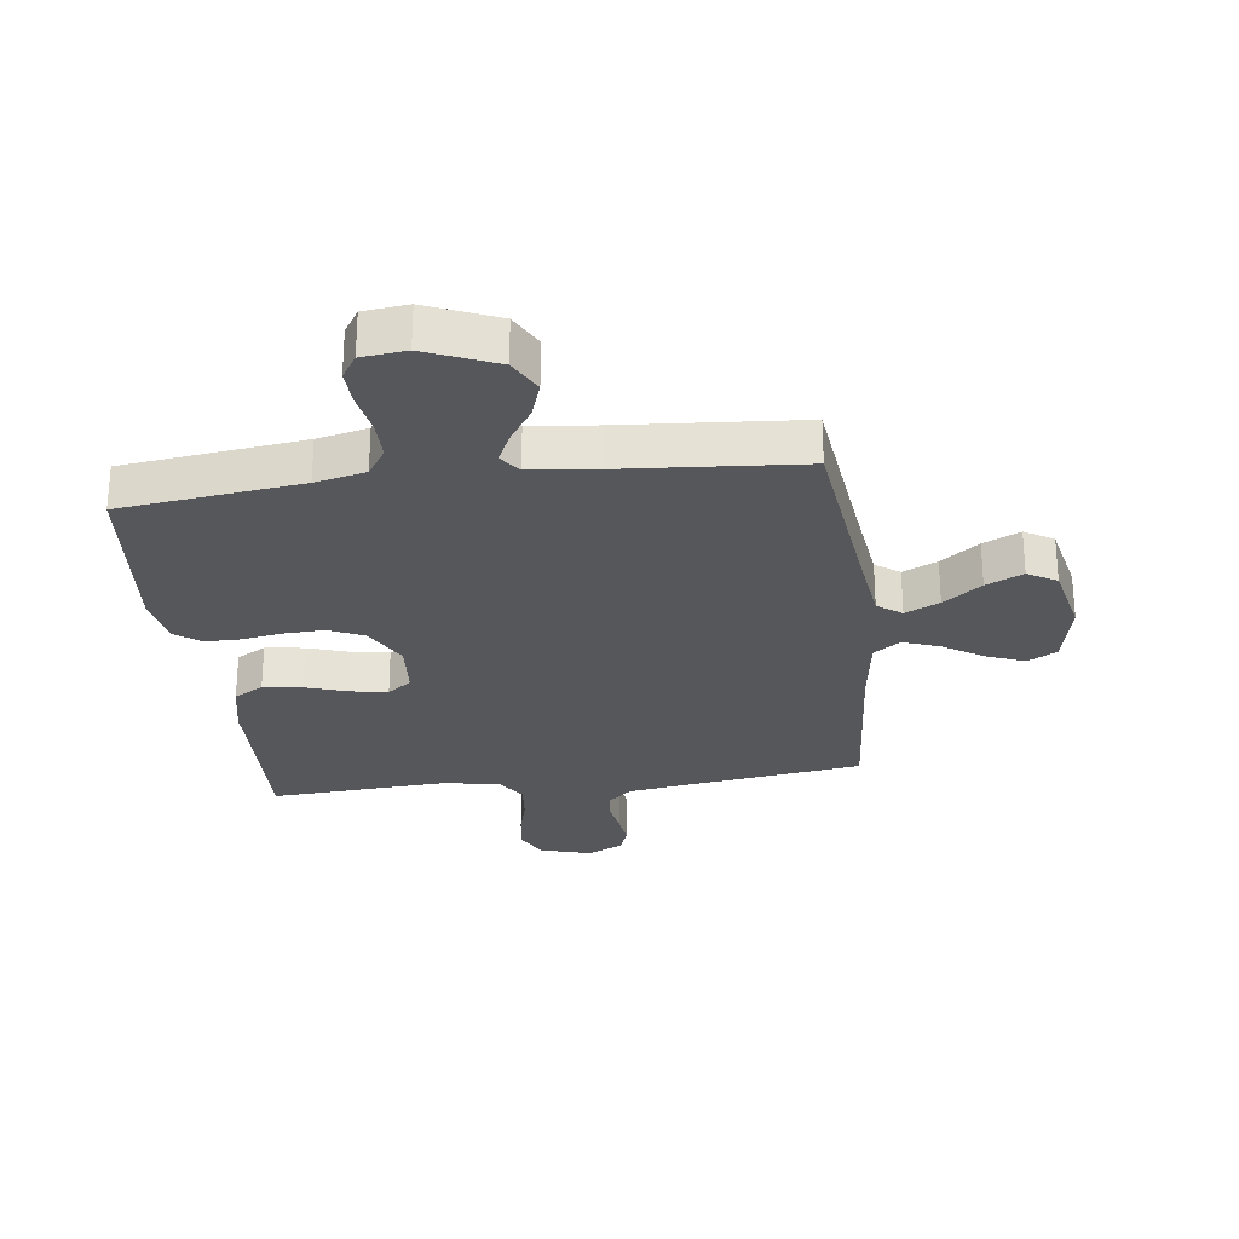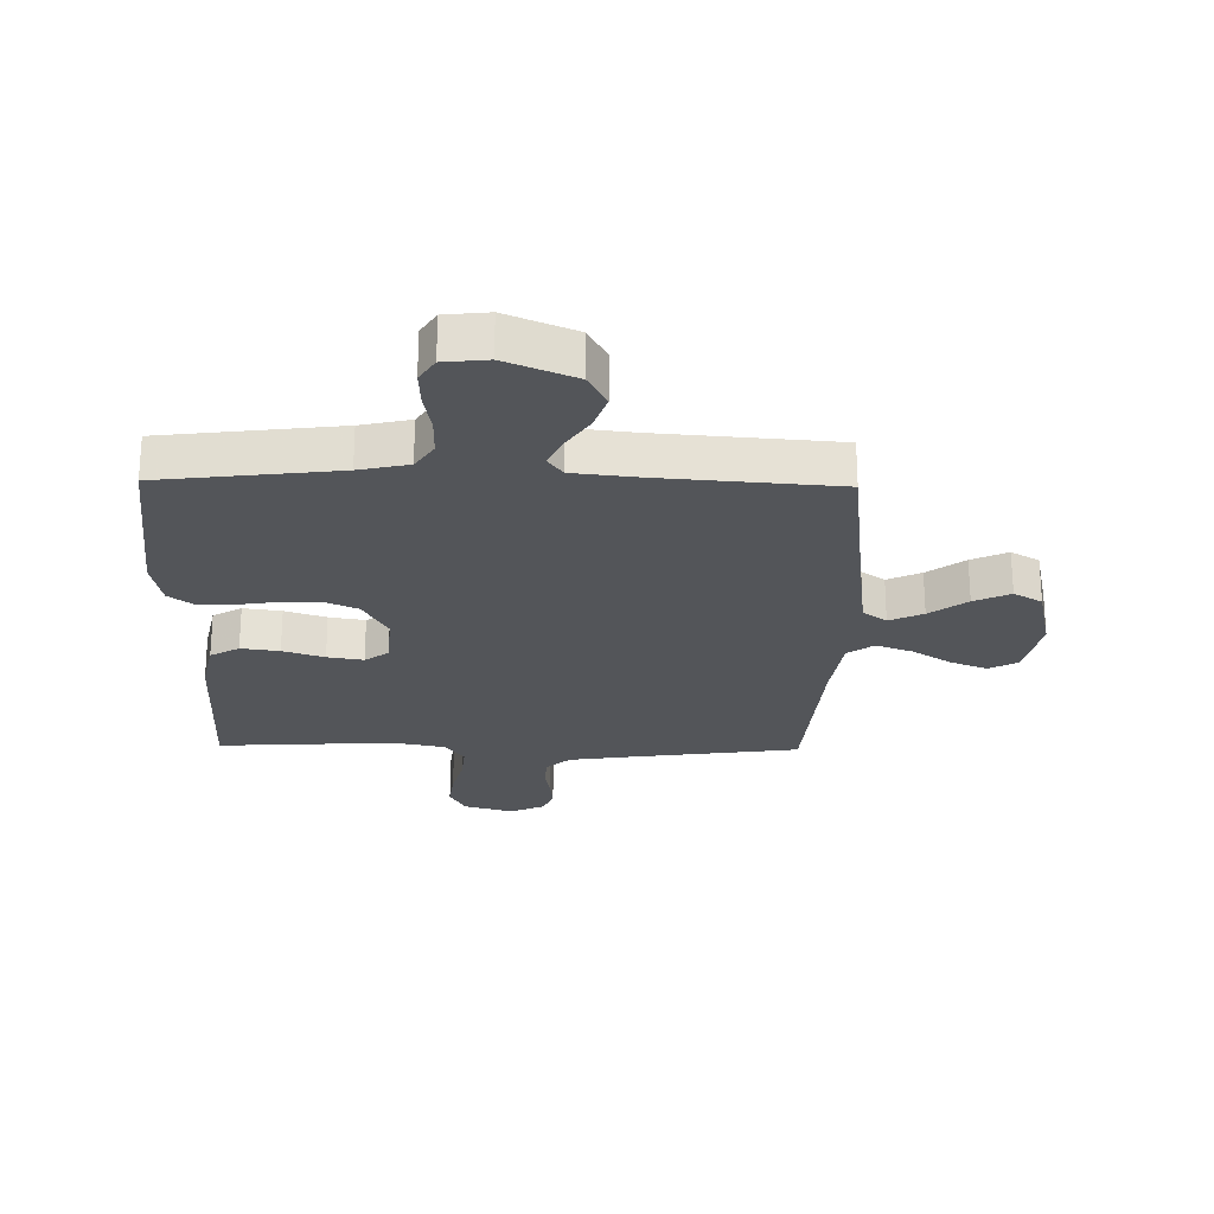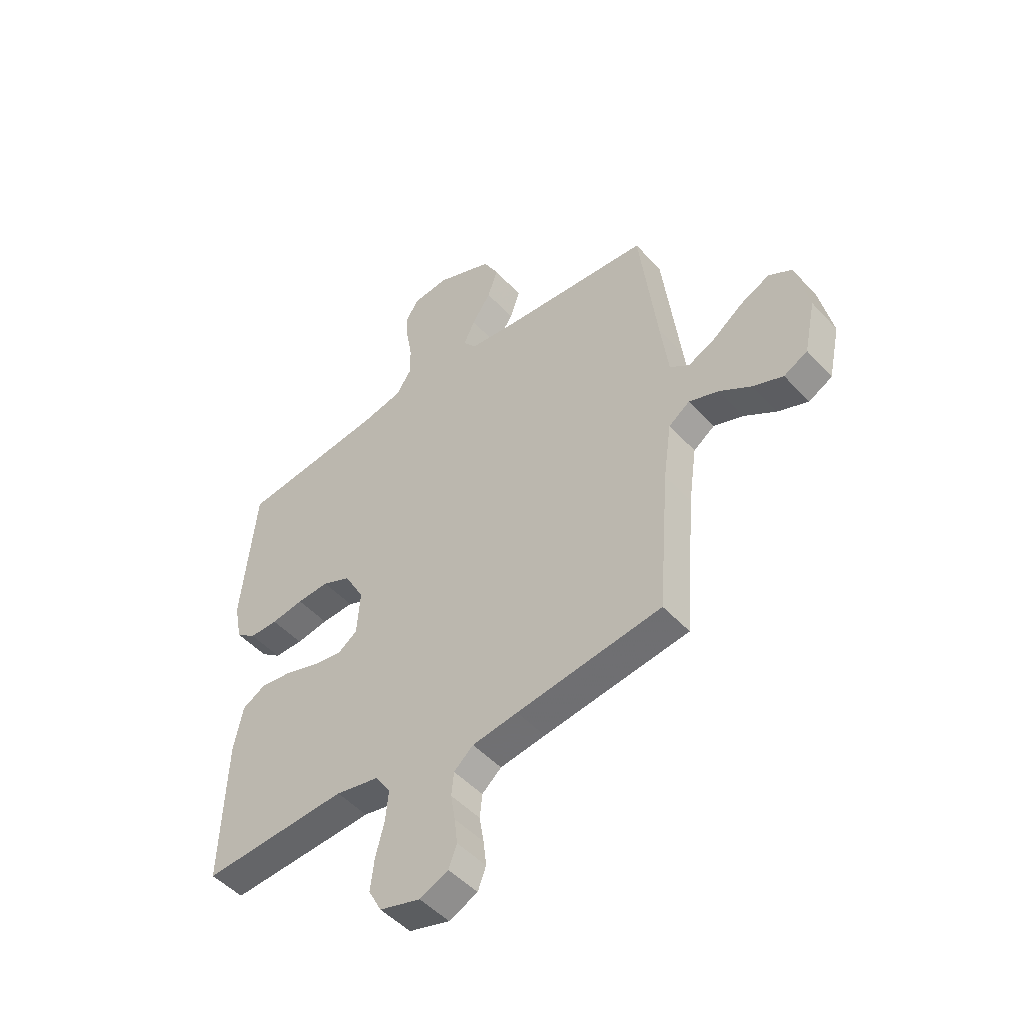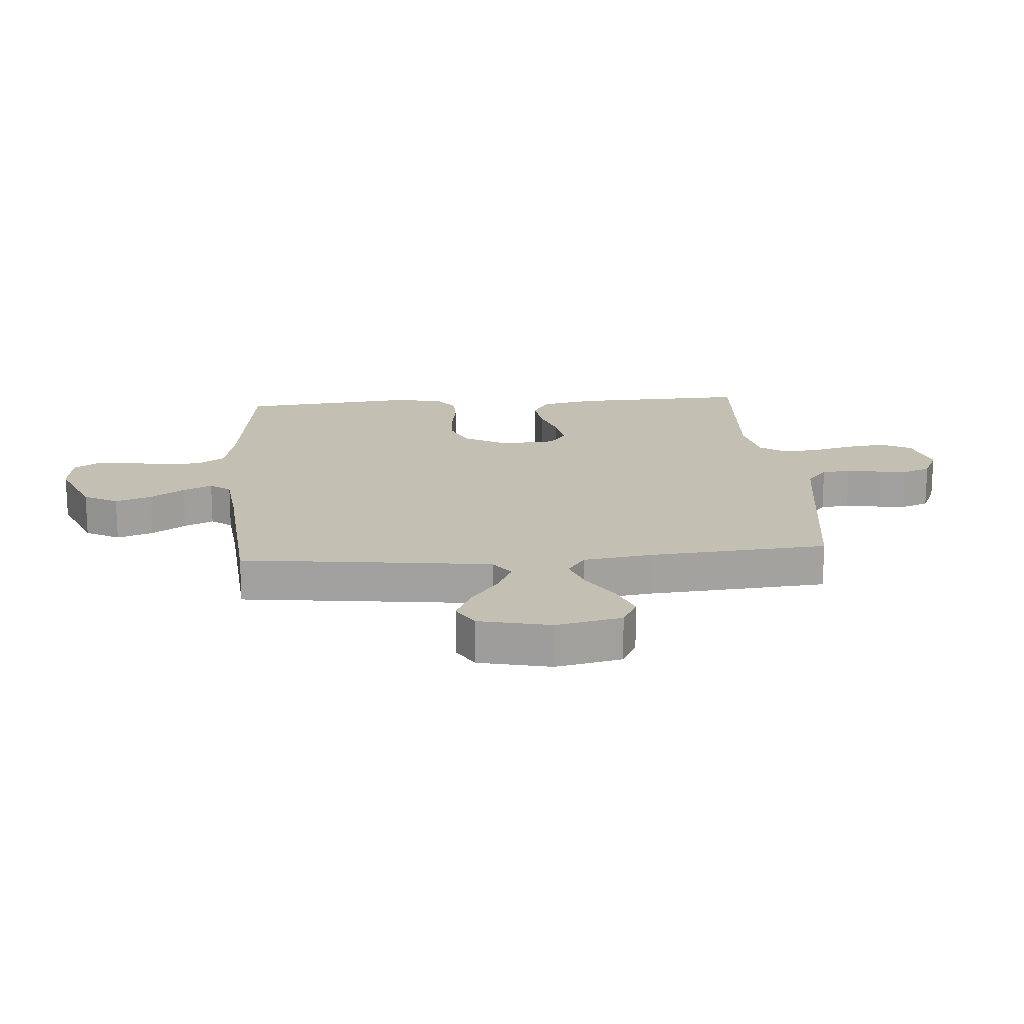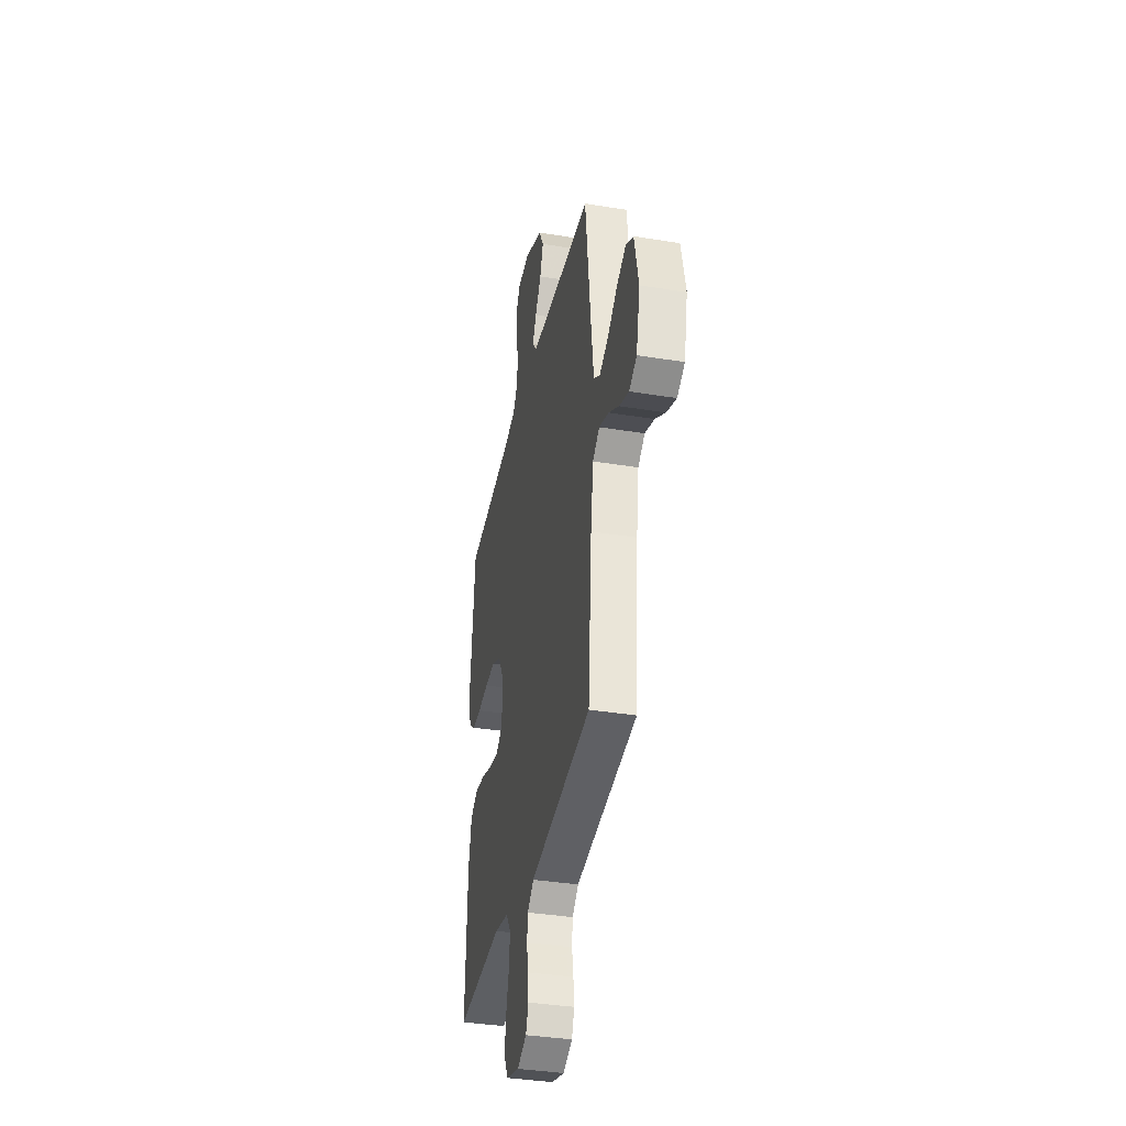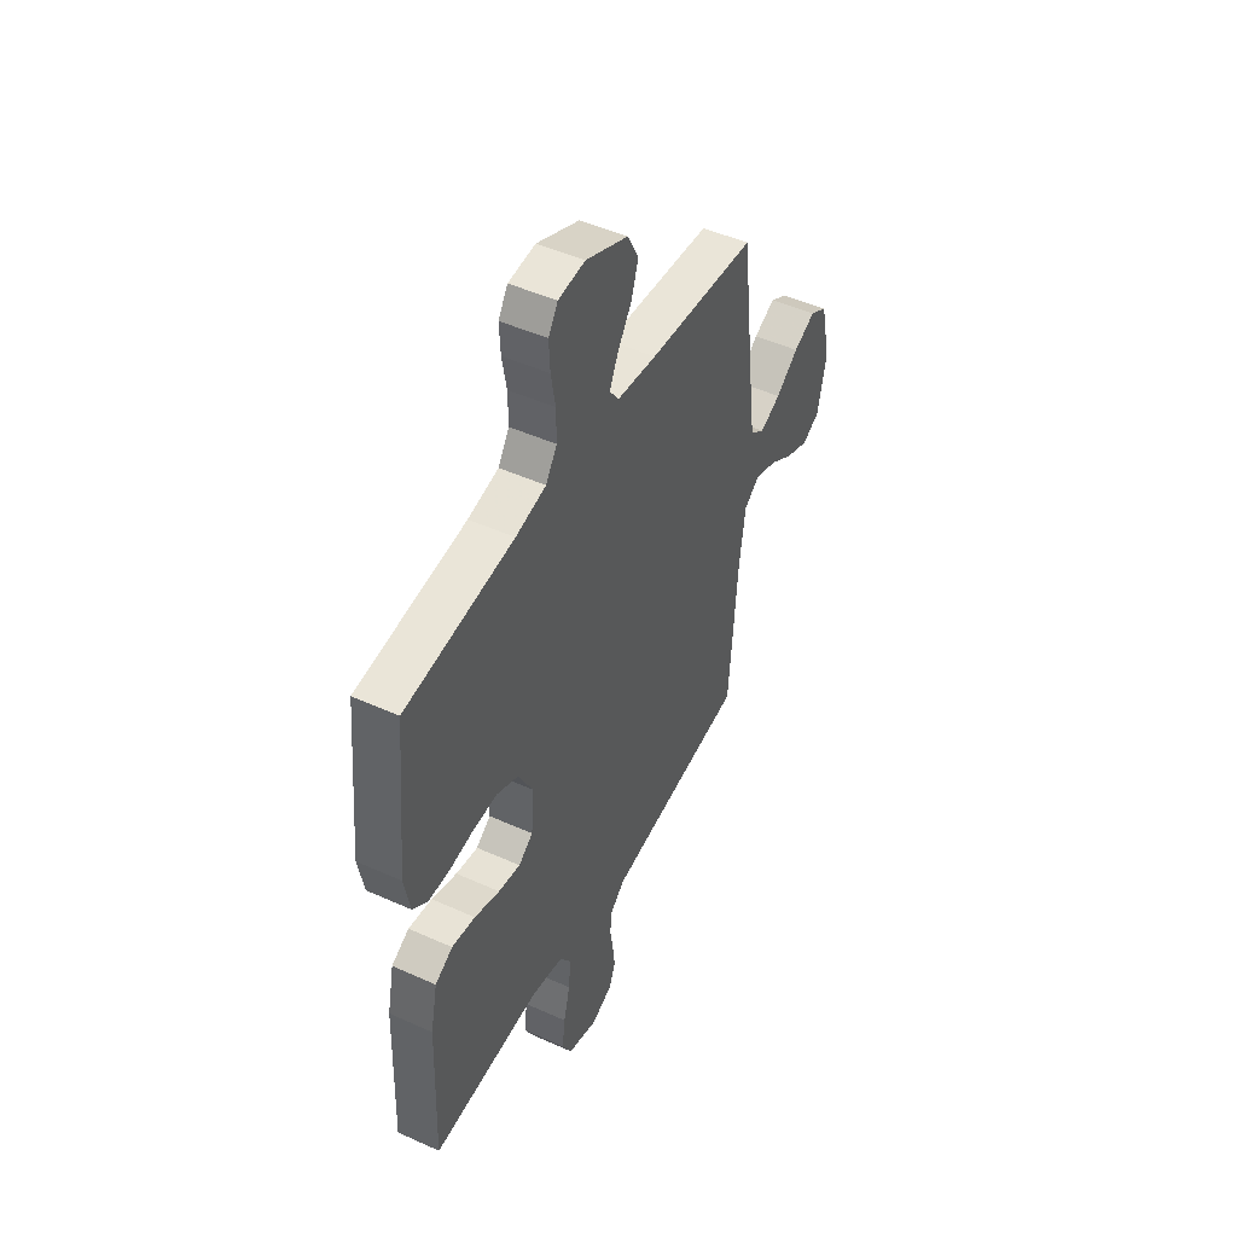
<metadata>
{"format":"obj","ext":"obj","renderer":"f3d","projection":"perspective","resolution":1024,"background":"white","views":[{"elev":-27.4,"azim":7.2,"up":"+Y"},{"elev":-24.5,"azim":-1.1,"up":"+Y"},{"elev":-49.1,"azim":40.4,"up":"+Z"},{"elev":17.8,"azim":85.6,"up":"+Y"},{"elev":-36.7,"azim":78.0,"up":"+Z"},{"elev":47.7,"azim":-63.1,"up":"+Z"}]}
</metadata>
<code>
v -0.5 0.07 0.5
v -0.2 0.07 0.537
v -0.116 0.07 0.556
v -0.085 0.07 0.603
v -0.085 0.07 0.668
v -0.097 0.07 0.736
v -0.1 0.07 0.797
v -0.074 0.07 0.838
v 0 0.07 0.846
v 0.117 0.07 0.797
v 0.148 0.07 0.739
v 0.127 0.07 0.678
v 0.088 0.07 0.619
v 0.065 0.07 0.57
v 0.091 0.07 0.535
v 0.2 0.07 0.523
v 0.5 0.07 0.5
v 0.536 0.07 0.2
v 0.552 0.07 0.076
v 0.592 0.07 0.047
v 0.649 0.07 0.074
v 0.712 0.07 0.121
v 0.773 0.07 0.15
v 0.821 0.07 0.122
v 0.848 0.07 0
v 0.824 0.07 -0.112
v 0.775 0.07 -0.138
v 0.712 0.07 -0.113
v 0.646 0.07 -0.071
v 0.585 0.07 -0.049
v 0.541 0.07 -0.08
v 0.524 0.07 -0.2
v 0.5 0.07 -0.5
v 0.2 0.07 -0.542
v 0.106 0.07 -0.556
v 0.066 0.07 -0.591
v 0.061 0.07 -0.64
v 0.07 0.07 -0.695
v 0.076 0.07 -0.748
v 0.059 0.07 -0.793
v 0 0.07 -0.82
v -0.084 0.07 -0.796
v -0.111 0.07 -0.745
v -0.103 0.07 -0.68
v -0.085 0.07 -0.61
v -0.079 0.07 -0.546
v -0.11 0.07 -0.5
v -0.2 0.07 -0.482
v -0.5 0.07 -0.5
v -0.49 0.07 -0.2
v -0.471 0.07 -0.108
v -0.422 0.07 -0.08
v -0.357 0.07 -0.089
v -0.287 0.07 -0.112
v -0.226 0.07 -0.122
v -0.186 0.07 -0.093
v -0.179 0.07 0
v -0.22 0.07 0.075
v -0.279 0.07 0.101
v -0.346 0.07 0.098
v -0.413 0.07 0.087
v -0.472 0.07 0.087
v -0.513 0.07 0.118
v -0.529 0.07 0.2
v -0.5 0 0.5
v -0.2 0 0.537
v -0.116 0 0.556
v -0.085 0 0.603
v -0.085 0 0.668
v -0.097 0 0.736
v -0.1 0 0.797
v -0.074 0 0.838
v 0 0 0.846
v 0.117 0 0.797
v 0.148 0 0.739
v 0.127 0 0.678
v 0.088 0 0.619
v 0.065 0 0.57
v 0.091 0 0.535
v 0.2 0 0.523
v 0.5 0 0.5
v 0.536 0 0.2
v 0.552 0 0.076
v 0.592 0 0.047
v 0.649 0 0.074
v 0.712 0 0.121
v 0.773 0 0.15
v 0.821 0 0.122
v 0.848 0 0
v 0.824 0 -0.112
v 0.775 0 -0.138
v 0.712 0 -0.113
v 0.646 0 -0.071
v 0.585 0 -0.049
v 0.541 0 -0.08
v 0.524 0 -0.2
v 0.5 0 -0.5
v 0.2 0 -0.542
v 0.106 0 -0.556
v 0.066 0 -0.591
v 0.061 0 -0.64
v 0.07 0 -0.695
v 0.076 0 -0.748
v 0.059 0 -0.793
v 0 0 -0.82
v -0.084 0 -0.796
v -0.111 0 -0.745
v -0.103 0 -0.68
v -0.085 0 -0.61
v -0.079 0 -0.546
v -0.11 0 -0.5
v -0.2 0 -0.482
v -0.5 0 -0.5
v -0.49 0 -0.2
v -0.471 0 -0.108
v -0.422 0 -0.08
v -0.357 0 -0.089
v -0.287 0 -0.112
v -0.226 0 -0.122
v -0.186 0 -0.093
v -0.179 0 0
v -0.22 0 0.075
v -0.279 0 0.101
v -0.346 0 0.098
v -0.413 0 0.087
v -0.472 0 0.087
v -0.513 0 0.118
v -0.529 0 0.2
f 64 1 2
f 63 64 2
f 62 63 2
f 61 62 2
f 60 61 2
f 59 60 2 3
f 58 59 3 4
f 57 58 4
f 56 57 4
f 52 53 54
f 51 52 54
f 50 51 54
f 49 50 54
f 48 49 54
f 47 48 54 55
f 46 47 55 56
f 43 44 45
f 42 43 45
f 41 42 45
f 40 41 45
f 39 40 45
f 38 39 45
f 37 38 45
f 36 37 45 46
f 46 56 4
f 36 46 4
f 35 36 4
f 32 33 34
f 35 4 5
f 34 35 5
f 32 34 5
f 31 32 5
f 27 28 29
f 26 27 29
f 25 26 29
f 24 25 29
f 23 24 29
f 22 23 29
f 21 22 29
f 20 21 29 30
f 19 20 30 31
f 16 17 18
f 18 19 31
f 16 18 31
f 15 16 31
f 11 12 13
f 10 11 13
f 9 10 13
f 8 9 13
f 7 8 13
f 6 7 13
f 5 6 13
f 5 13 14
f 5 14 15 31
f 66 65 128
f 66 128 127
f 66 127 126
f 66 126 125
f 66 125 124
f 67 66 124 123
f 68 67 123 122
f 68 122 121
f 68 121 120
f 118 117 116
f 118 116 115
f 118 115 114
f 118 114 113
f 118 113 112
f 119 118 112 111
f 120 119 111 110
f 109 108 107
f 109 107 106
f 109 106 105
f 109 105 104
f 109 104 103
f 109 103 102
f 109 102 101
f 110 109 101 100
f 68 120 110
f 68 110 100
f 68 100 99
f 98 97 96
f 69 68 99
f 69 99 98
f 69 98 96
f 69 96 95
f 93 92 91
f 93 91 90
f 93 90 89
f 93 89 88
f 93 88 87
f 93 87 86
f 93 86 85
f 94 93 85 84
f 95 94 84 83
f 82 81 80
f 95 83 82
f 95 82 80
f 95 80 79
f 77 76 75
f 77 75 74
f 77 74 73
f 77 73 72
f 77 72 71
f 77 71 70
f 77 70 69
f 78 77 69
f 95 79 78 69
f 1 65 66 2
f 2 66 67 3
f 3 67 68 4
f 4 68 69 5
f 5 69 70 6
f 6 70 71 7
f 7 71 72 8
f 8 72 73 9
f 9 73 74 10
f 10 74 75 11
f 11 75 76 12
f 12 76 77 13
f 13 77 78 14
f 14 78 79 15
f 15 79 80 16
f 16 80 81 17
f 17 81 82 18
f 18 82 83 19
f 19 83 84 20
f 20 84 85 21
f 21 85 86 22
f 22 86 87 23
f 23 87 88 24
f 24 88 89 25
f 25 89 90 26
f 26 90 91 27
f 27 91 92 28
f 28 92 93 29
f 29 93 94 30
f 30 94 95 31
f 31 95 96 32
f 32 96 97 33
f 33 97 98 34
f 34 98 99 35
f 35 99 100 36
f 36 100 101 37
f 37 101 102 38
f 38 102 103 39
f 39 103 104 40
f 40 104 105 41
f 41 105 106 42
f 42 106 107 43
f 43 107 108 44
f 44 108 109 45
f 45 109 110 46
f 46 110 111 47
f 47 111 112 48
f 48 112 113 49
f 49 113 114 50
f 50 114 115 51
f 51 115 116 52
f 52 116 117 53
f 53 117 118 54
f 54 118 119 55
f 55 119 120 56
f 56 120 121 57
f 57 121 122 58
f 58 122 123 59
f 59 123 124 60
f 60 124 125 61
f 61 125 126 62
f 62 126 127 63
f 63 127 128 64
f 64 128 65 1

</code>
